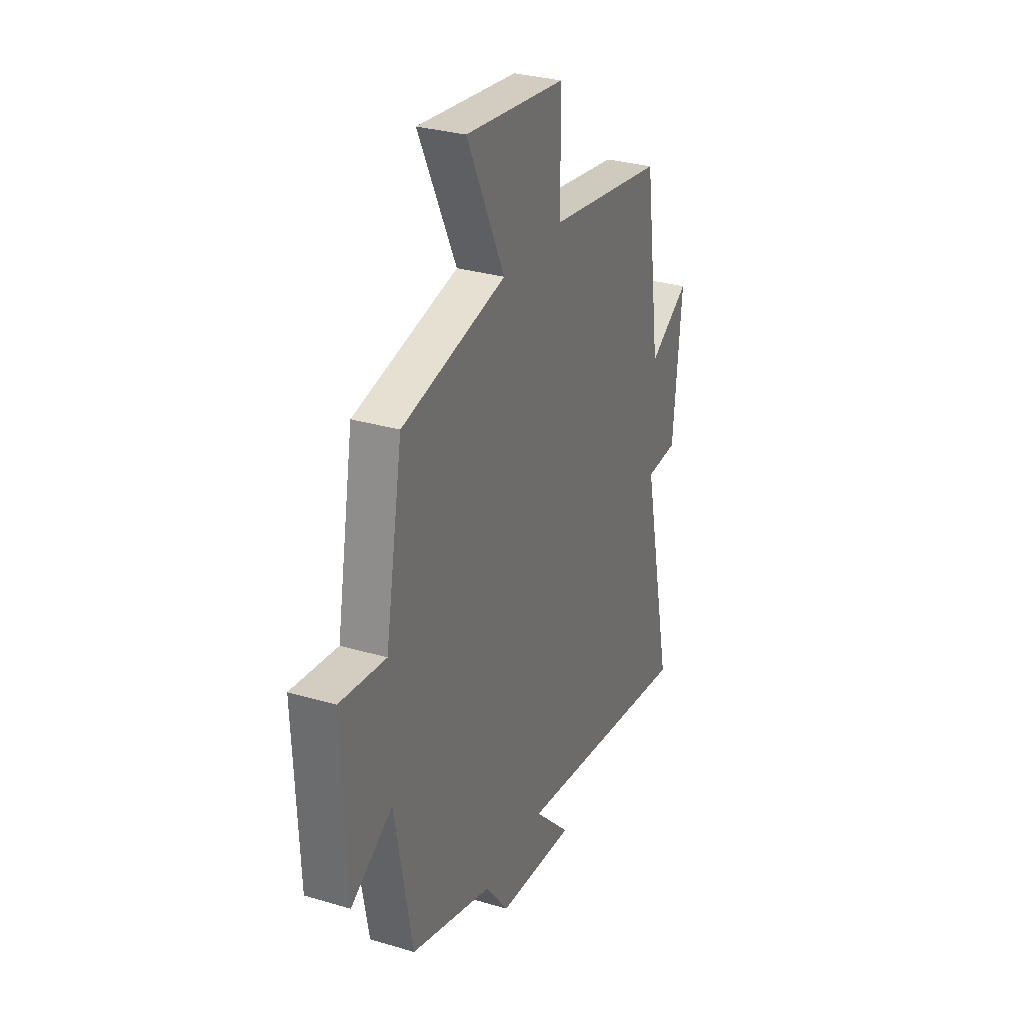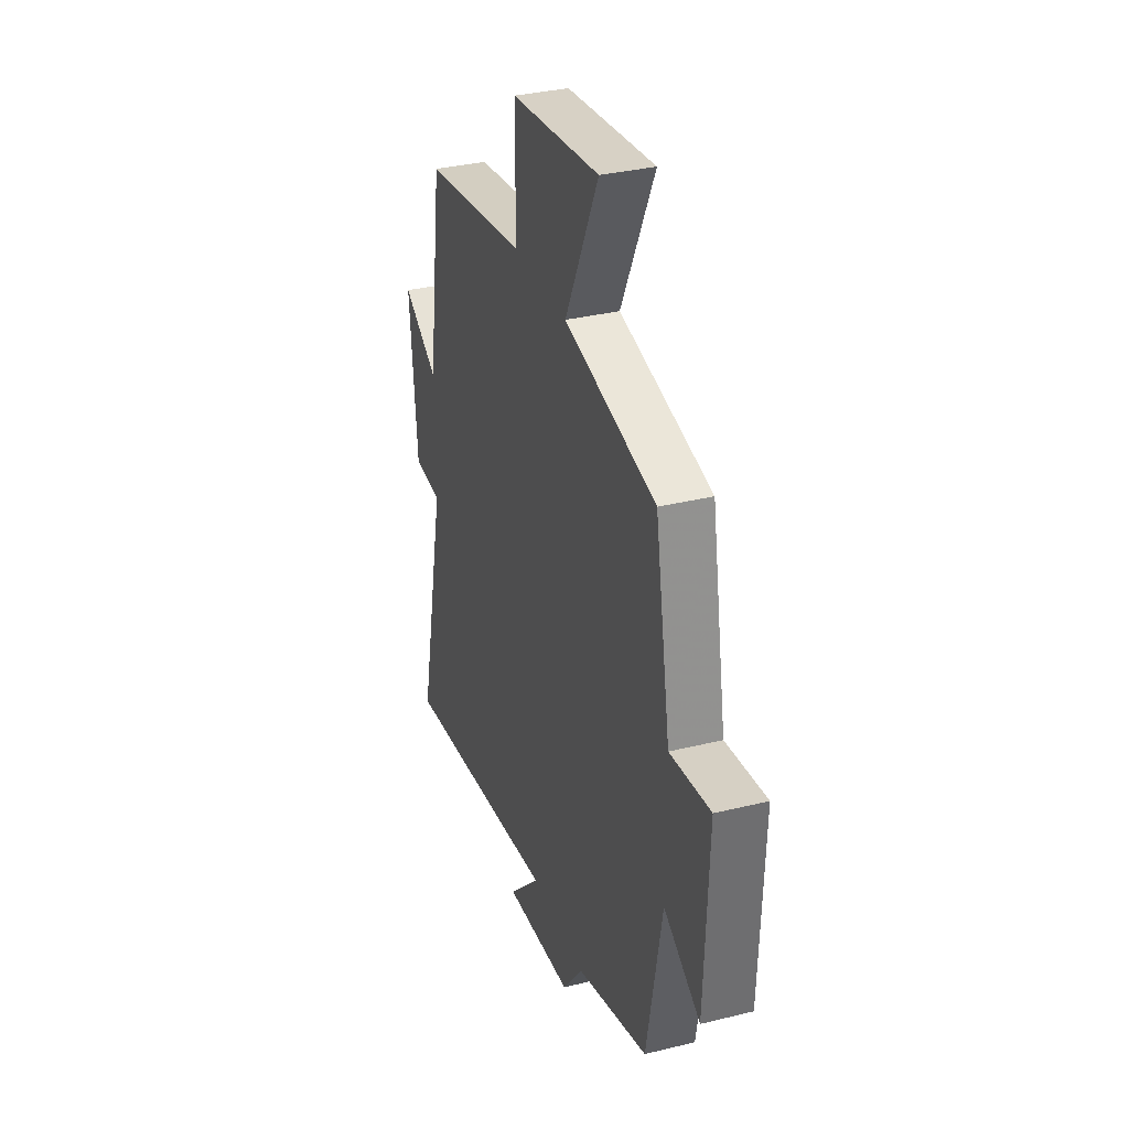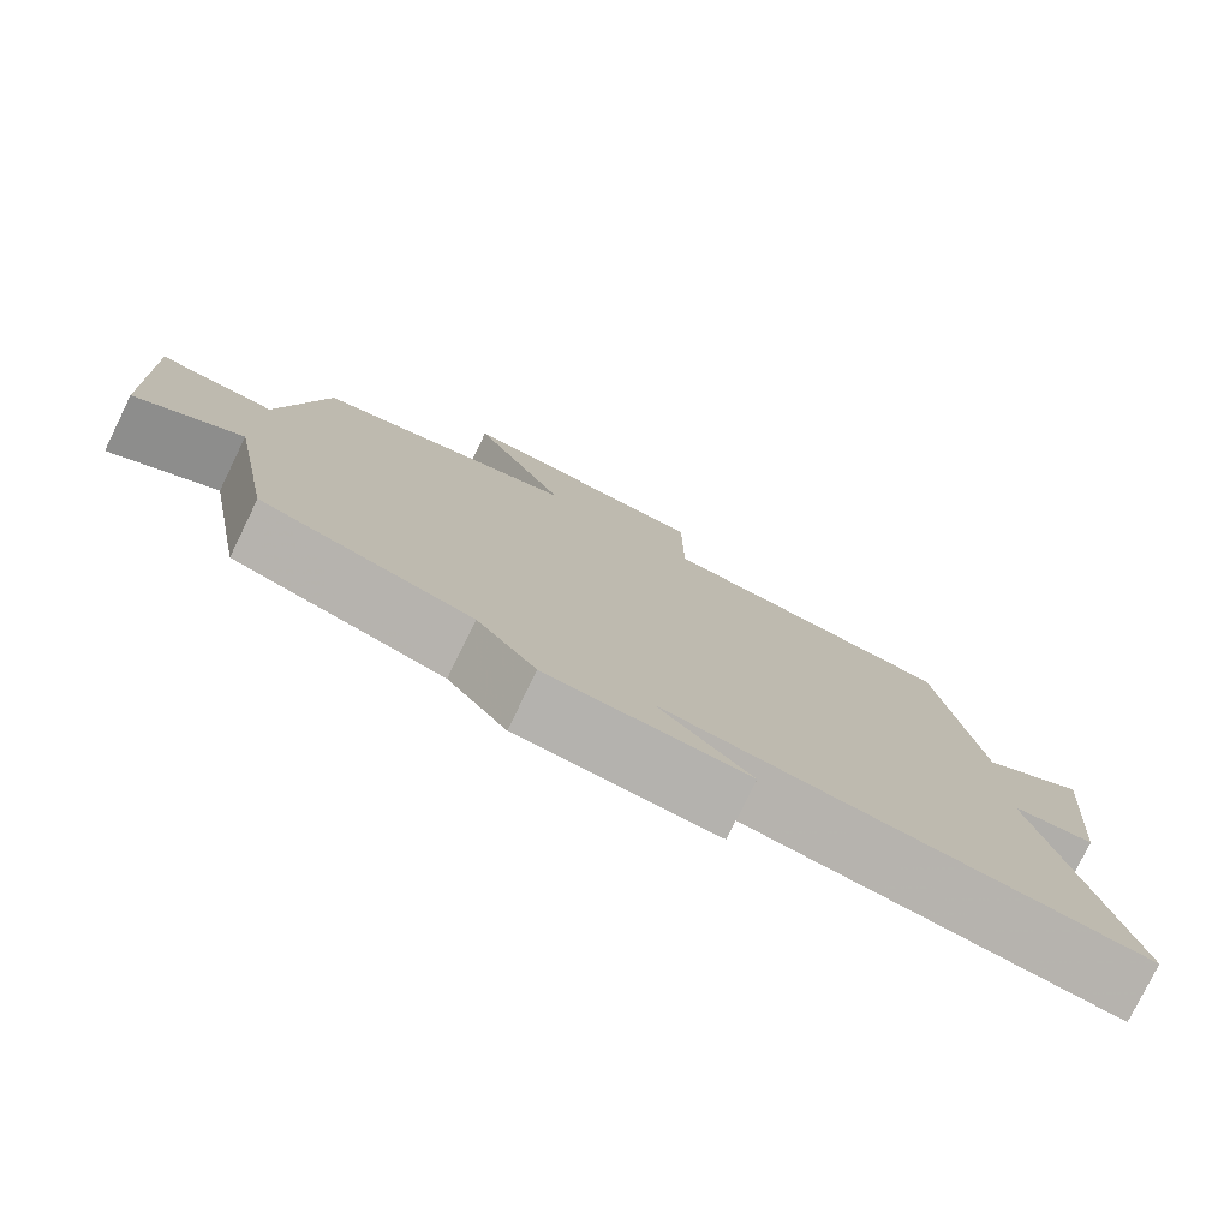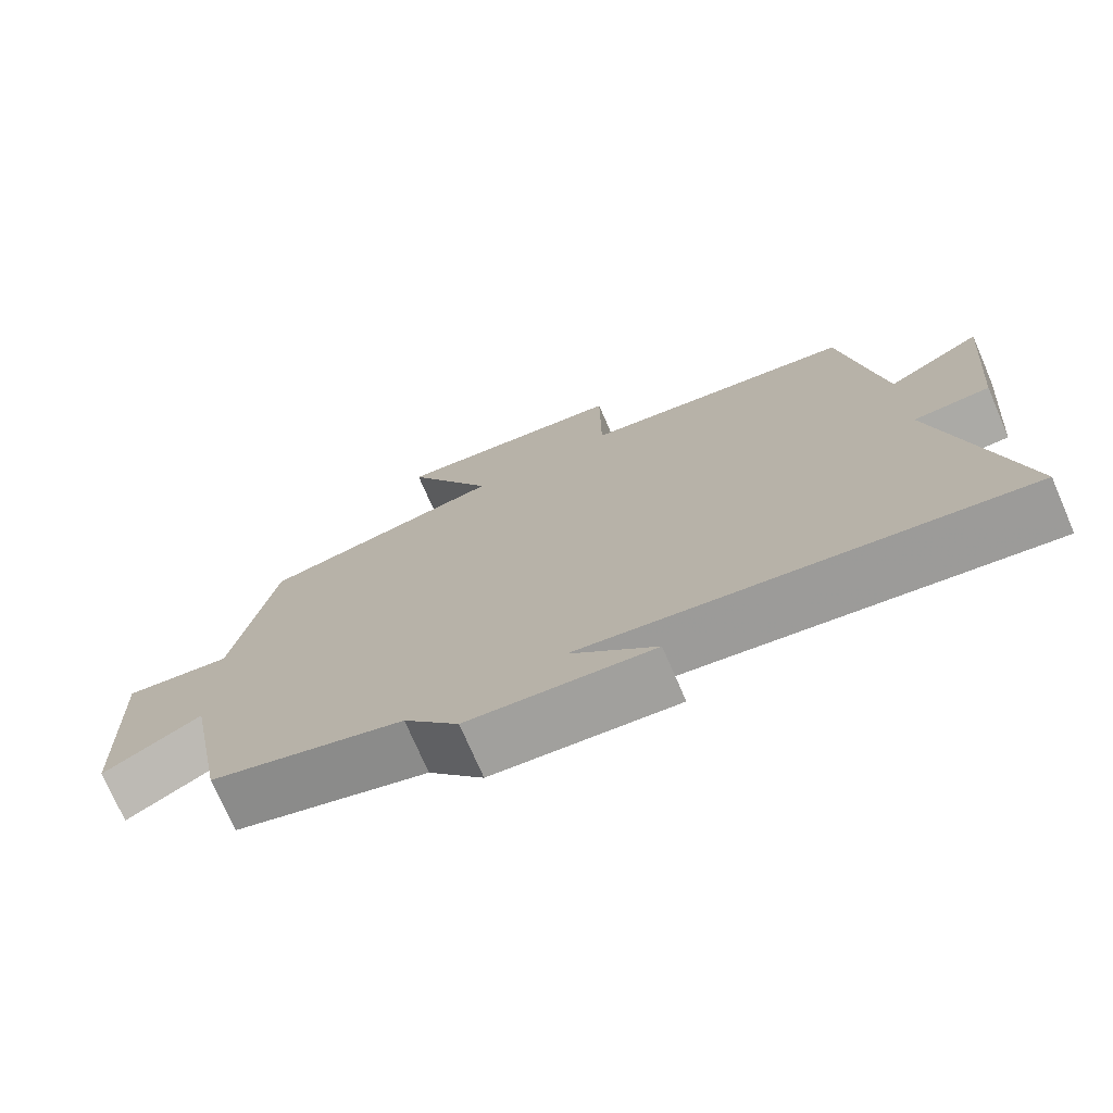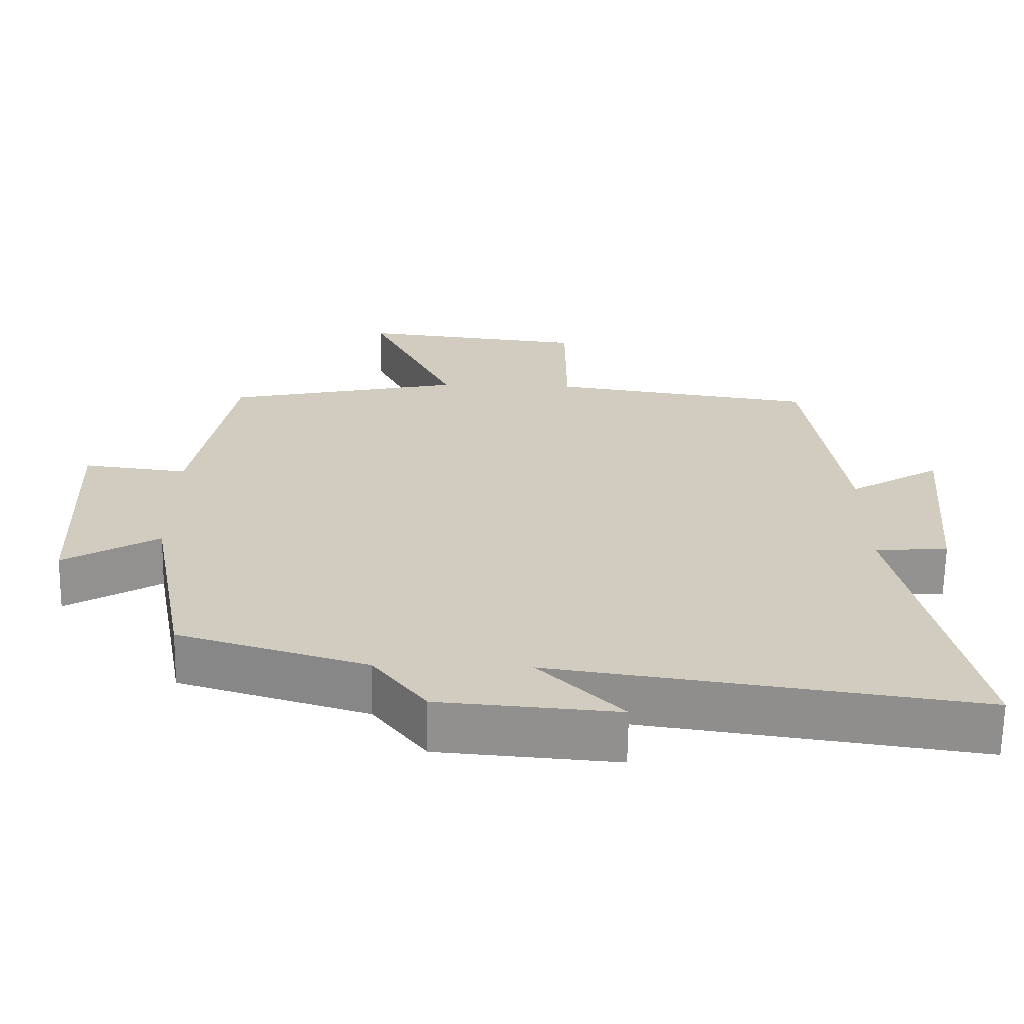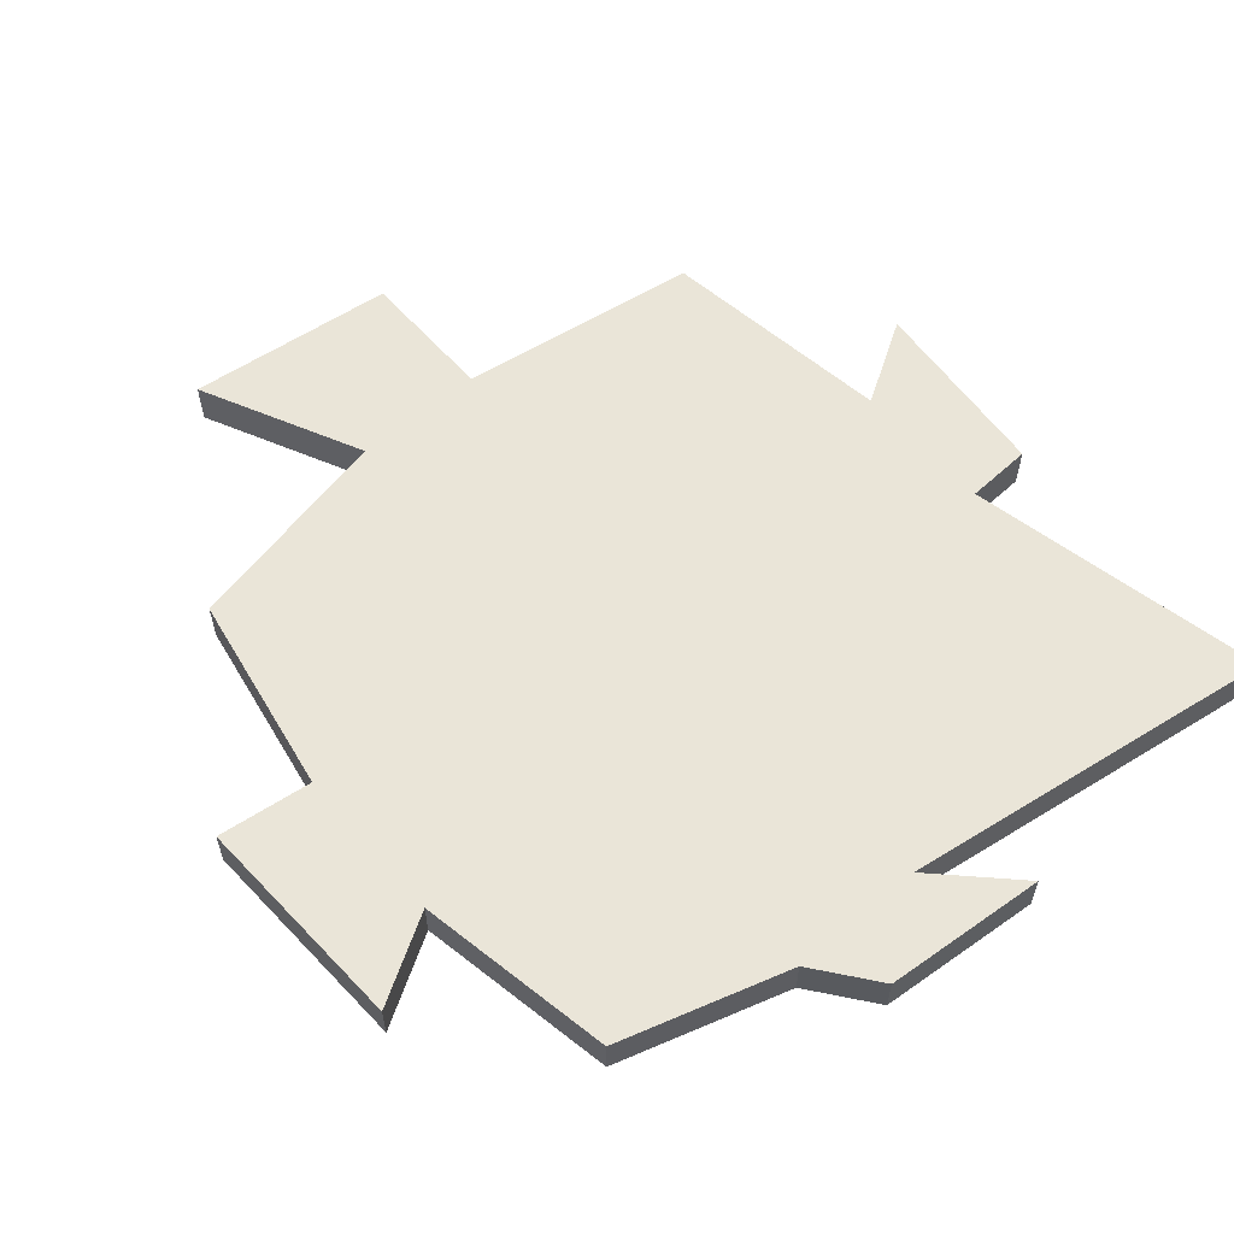
<metadata>
{"format":"obj","ext":"obj","renderer":"f3d","projection":"perspective","resolution":1024,"background":"white","views":[{"elev":30.4,"azim":113.3,"up":"+Z"},{"elev":33.8,"azim":71.5,"up":"+Z"},{"elev":-78.6,"azim":153.9,"up":"+Z"},{"elev":-74.3,"azim":-156.6,"up":"+Z"},{"elev":-66.3,"azim":179.1,"up":"+Z"},{"elev":58.8,"azim":139.4,"up":"+Y"}]}
</metadata>
<code>
v -0.449 0.07 0.446
v -0.081 0.07 0.5
v -0.08 0.07 0.711
v 0.236 0.07 0.747
v 0.117 0.07 0.5
v 0.445 0.07 0.429
v 0.5 0.07 0.119
v 0.645 0.07 0.137
v 0.631 0.07 -0.201
v 0.5 0.07 -0.123
v 0.445 0.07 -0.422
v 0.186 0.07 -0.5
v 0.113 0.07 -0.595
v -0.133 0.07 -0.615
v -0.018 0.07 -0.5
v -0.598 0.07 -0.583
v -0.5 0.07 -0.127
v -0.601 0.07 -0.122
v -0.627 0.07 0.166
v -0.5 0.07 0.089
v -0.449 0 0.446
v -0.081 0 0.5
v -0.08 0 0.711
v 0.236 0 0.747
v 0.117 0 0.5
v 0.445 0 0.429
v 0.5 0 0.119
v 0.645 0 0.137
v 0.631 0 -0.201
v 0.5 0 -0.123
v 0.445 0 -0.422
v 0.186 0 -0.5
v 0.113 0 -0.595
v -0.133 0 -0.615
v -0.018 0 -0.5
v -0.598 0 -0.583
v -0.5 0 -0.127
v -0.601 0 -0.122
v -0.627 0 0.166
v -0.5 0 0.089
f 17 18 19 20
f 17 20 1 2
f 15 16 17 2
f 12 13 14 15
f 10 11 12 15
f 10 15 2 3
f 7 8 9 10
f 5 6 7 10
f 5 10 3
f 3 4 5
f 40 39 38 37
f 22 21 40 37
f 22 37 36 35
f 35 34 33 32
f 35 32 31 30
f 23 22 35 30
f 30 29 28 27
f 30 27 26 25
f 23 30 25
f 25 24 23
f 1 21 22 2
f 2 22 23 3
f 3 23 24 4
f 4 24 25 5
f 5 25 26 6
f 6 26 27 7
f 7 27 28 8
f 8 28 29 9
f 9 29 30 10
f 10 30 31 11
f 11 31 32 12
f 12 32 33 13
f 13 33 34 14
f 14 34 35 15
f 15 35 36 16
f 16 36 37 17
f 17 37 38 18
f 18 38 39 19
f 19 39 40 20
f 20 40 21 1

</code>
